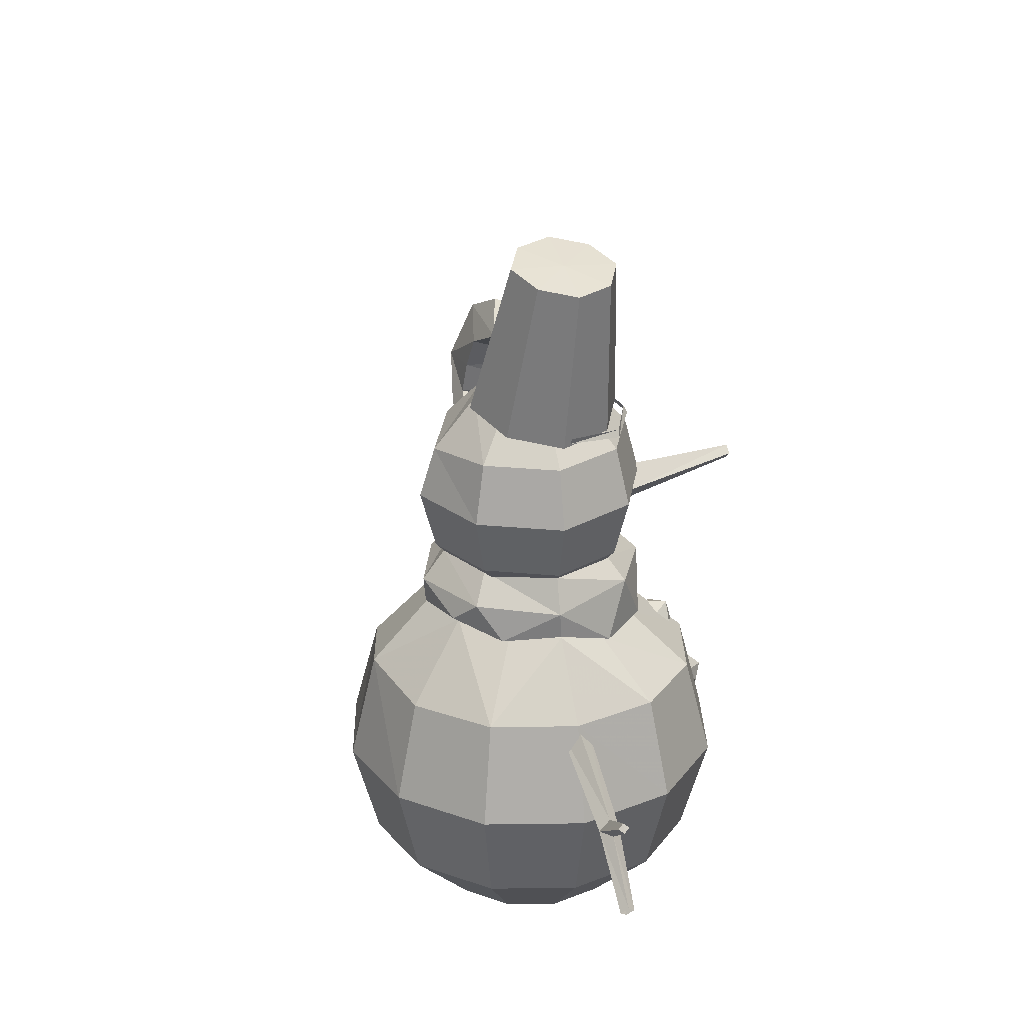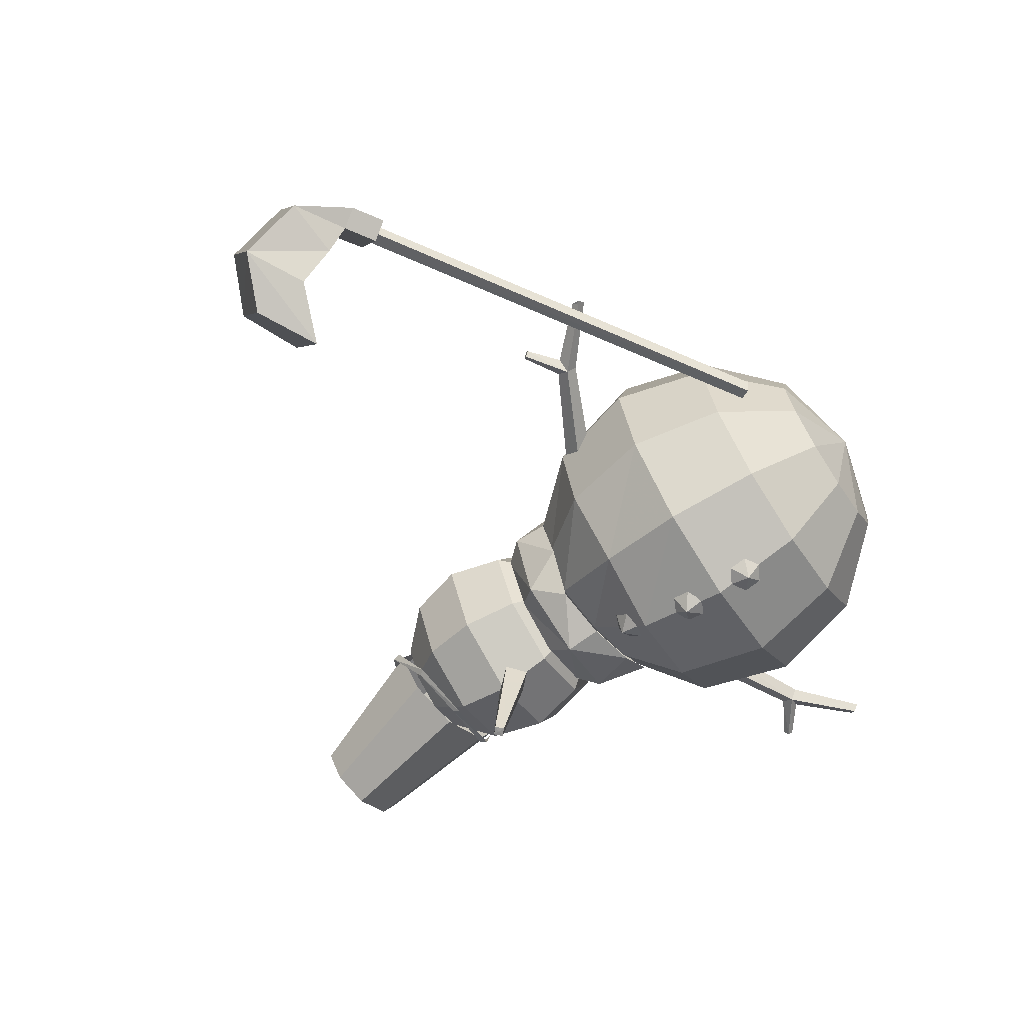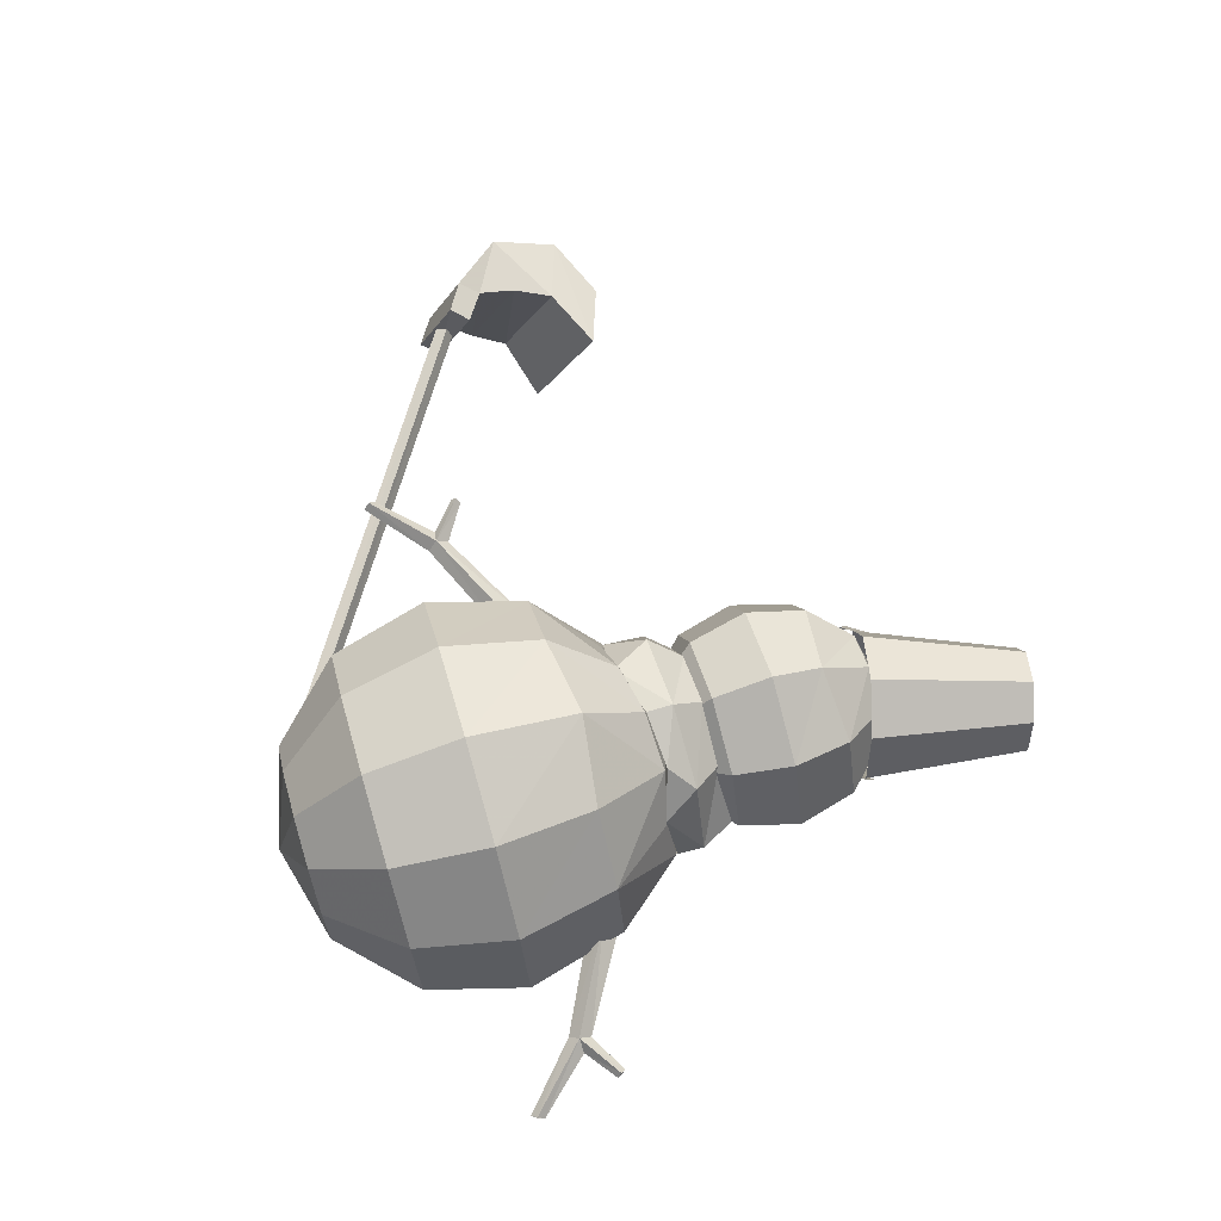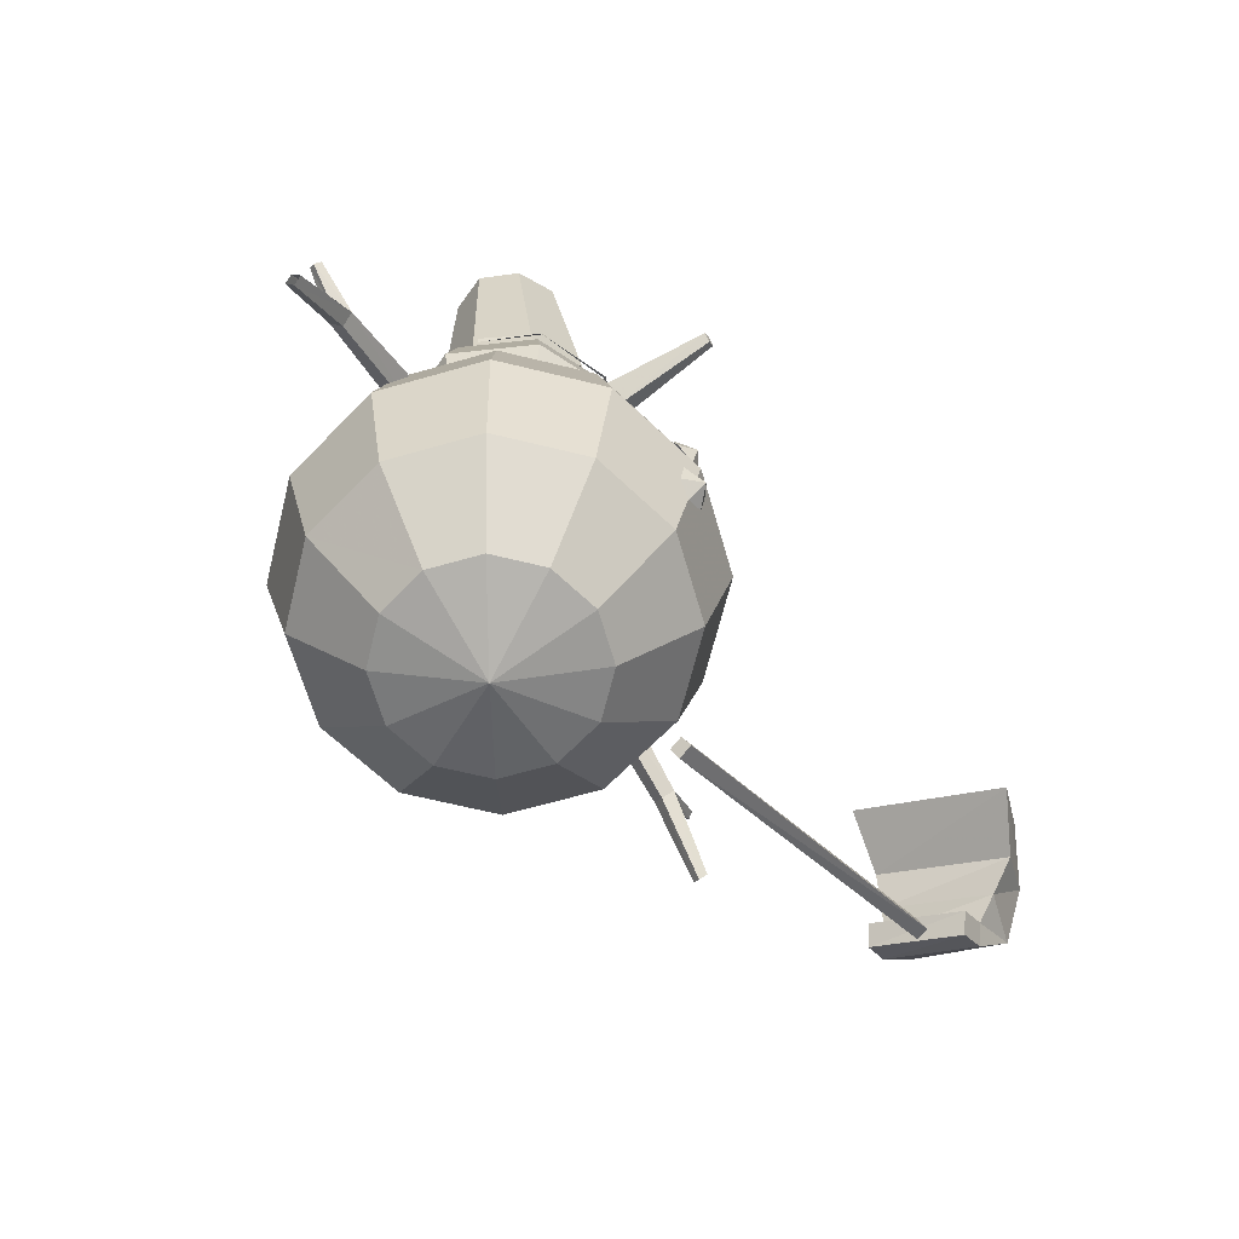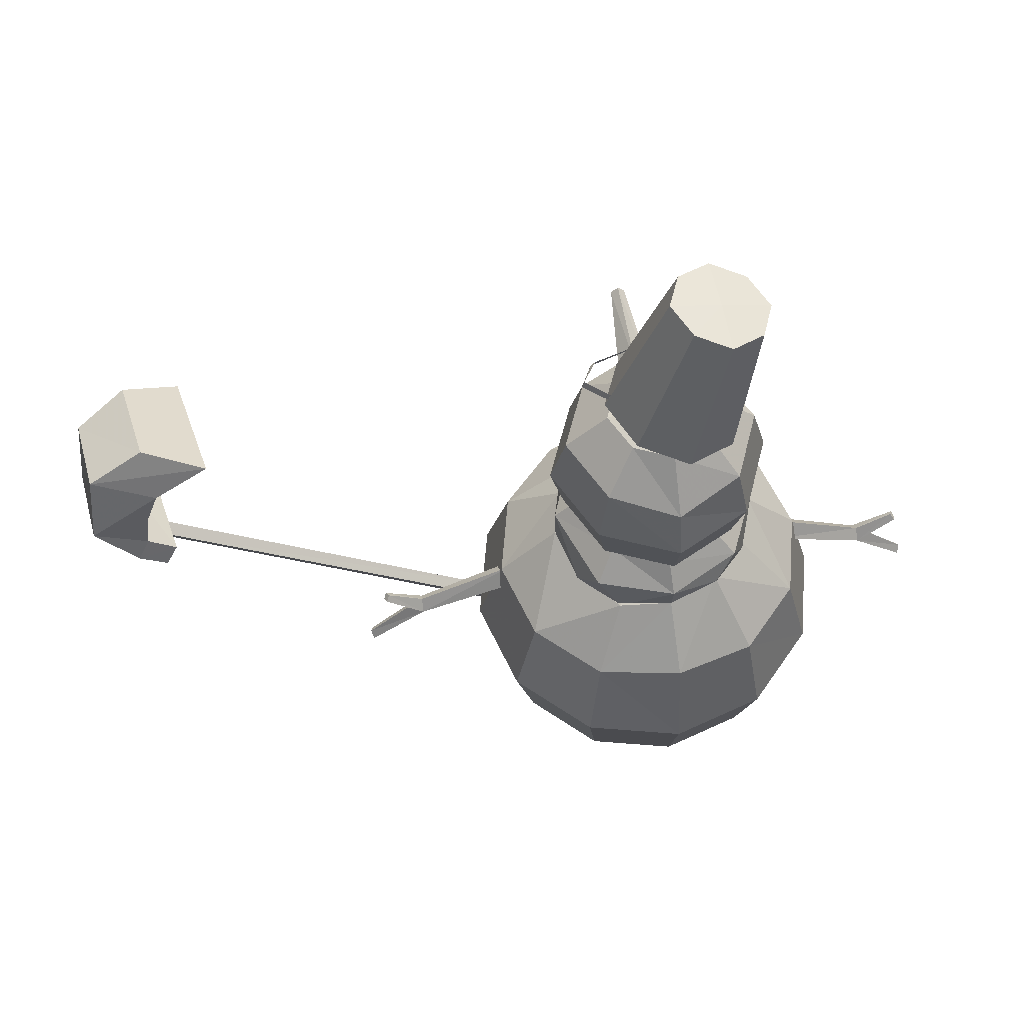
<metadata>
{"format":"obj","ext":"obj","renderer":"f3d","projection":"perspective","resolution":1024,"background":"white","views":[{"elev":26.7,"azim":-106.3,"up":"+Z"},{"elev":-67.7,"azim":123.5,"up":"+Y"},{"elev":70.7,"azim":-106.3,"up":"+Y"},{"elev":-65.4,"azim":-58.9,"up":"+Z"},{"elev":61.1,"azim":169.6,"up":"+Z"}]}
</metadata>
<code>
g Object04
v 0.01355 -0.01959 52.77
v 0.01355 5.054 51.41
v -3.452 3.446 51.41
v -5.06 -0.01959 51.41
v -3.452 -3.485 51.41
v 0.01355 -5.093 51.41
v 3.479 -3.485 51.41
v 5.087 -0.01959 51.41
v 3.479 3.446 51.41
v -5.989 5.983 47.7
v 0.01355 8.768 47
v -8.774 -0.0196 47.7
v -5.989 -6.022 47.7
v 0.01355 -8.807 47.7
v 6.016 -6.022 47.7
v 8.801 -0.01959 47.7
v 6.016 5.983 47.7
v -6.917 6.911 42.63
v 0.01355 10.13 42.63
v -10.13 -0.0196 42.63
v -6.917 -6.95 42.63
v 0.01355 -10.17 42.63
v 6.944 -6.95 42.63
v 10.16 -0.01959 42.63
v 6.944 6.911 42.63
v 0.01355 8.768 37.55
v -5.989 5.983 37.55
v -8.774 -0.0196 37.55
v -5.989 -6.022 37.55
v 0.01355 -8.807 37.55
v 6.016 -6.022 37.55
v 8.801 -0.01959 37.55
v 6.016 5.983 37.55
v -3.452 3.446 33.84
v 0.01355 5.054 33.84
v -5.06 -0.0196 33.84
v -3.452 -3.485 33.84
v 0.01355 -5.093 33.84
v 3.479 -3.485 33.84
v 5.087 -0.01959 33.84
v 3.479 3.446 33.84
v 0.01431 -0.01937 31.49
f 1 2 3
f 1 3 4
f 1 4 5
f 1 5 6
f 1 6 7
f 1 7 8
f 1 8 9
f 1 9 2
f 10 3 2
f 2 11 10
f 12 4 3
f 3 10 12
f 13 5 4
f 4 12 13
f 14 6 5
f 5 13 14
f 15 7 6
f 6 14 15
f 16 8 7
f 7 15 16
f 17 9 8
f 8 16 17
f 11 2 9
f 9 17 11
f 18 10 11
f 11 19 18
f 20 12 10
f 10 18 20
f 21 13 12
f 12 20 21
f 22 14 13
f 13 21 22
f 23 15 14
f 14 22 23
f 24 16 15
f 15 23 24
f 25 17 16
f 16 24 25
f 19 11 17
f 17 25 19
f 19 26 27
f 27 18 19
f 28 20 18
f 18 27 28
f 21 20 28
f 28 29 21
f 30 22 21
f 21 29 30
f 31 23 22
f 22 30 31
f 24 23 31
f 31 32 24
f 24 32 33
f 33 25 24
f 26 19 25
f 25 33 26
f 34 27 26
f 26 35 34
f 36 28 27
f 27 34 36
f 37 29 28
f 28 36 37
f 38 30 29
f 29 37 38
f 39 31 30
f 30 38 39
f 40 32 31
f 31 39 40
f 41 33 32
f 32 40 41
f 35 26 33
f 33 41 35
f 42 34 35
f 42 36 34
f 42 37 36
f 42 38 37
f 42 39 38
f 42 40 39
f 42 41 40
f 42 35 41
g Object01
v 47.47 -10.22 26.39
v 47 -10.58 27.08
v 47.59 -11.01 26.07
v 47.86 -9.913 25.8
v 47.33 -9.437 26.71
v 13.29 -8.129 4.843
v 12.76 -7.64 5.761
v 13.61 -6.97 4.478
v 13.07 -6.525 5.418
v 47.79 -6.212 28.62
v 48.54 -6.763 30.31
v 49.65 -5.921 28.63
v 47.14 -5.745 27.18
v 45.98 -6.512 28.65
v 48.28 -13.71 23.98
v 50.86 -13.94 25.6
v 47.21 -14.5 25.55
v 45.98 -6.512 28.65
v 49.81 -14.73 27.17
v 48.54 -6.763 30.31
v 45.98 -6.512 28.65
v 47.21 -14.5 25.55
v 49.81 -14.73 27.17
v 47.21 -14.5 25.55
v 48.54 -6.763 30.31
v 48.09 -7.154 33.54
v 53.37 -6.767 32.99
v 49.65 -5.921 28.63
v 53.37 -6.767 32.99
v 54.26 -15.3 29.72
v 49.18 -16.59 29.21
v 48.09 -7.154 33.54
v 49.81 -14.73 27.17
v 50.86 -13.94 25.6
v 54.26 -15.3 29.72
v 49.18 -16.59 29.21
v 46.76 -7.626 36.8
v 52.6 -9.105 38.73
v 52.6 -9.105 38.73
v 53.52 -17.69 35.3
v 48.55 -18.95 32.31
v 46.76 -7.626 36.8
v 53.52 -17.69 35.3
v 48.55 -18.95 32.31
v 41.58 -8.456 39.35
v 47.36 -10.2 41.29
v 47.36 -10.2 41.29
v 48.68 -20.01 37.28
v 43.54 -21.49 34.12
v 41.58 -8.456 39.35
v 48.68 -20.01 37.28
v 43.54 -21.49 34.12
v 41.58 -8.456 39.35
v 43.54 -21.49 34.12
f 43 44 45
f 43 45 46
f 43 46 47
f 43 47 44
f 48 45 44
f 44 49 48
f 50 46 45
f 45 48 50
f 51 47 46
f 46 50 51
f 49 44 47
f 47 51 49
f 50 48 49
f 49 51 50
f 52 53 54
f 52 54 55
f 52 55 56
f 52 56 53
f 57 55 54
f 54 58 57
f 59 60 55
f 55 57 59
f 61 62 63
f 63 64 61
f 58 65 66
f 66 57 58
f 67 68 69
f 69 70 67
f 58 54 71
f 71 72 58
f 62 61 73
f 73 74 62
f 75 76 77
f 77 78 75
f 69 68 79
f 79 80 69
f 72 71 81
f 81 82 72
f 74 73 83
f 83 84 74
f 78 77 85
f 85 86 78
f 80 79 87
f 87 88 80
f 82 81 89
f 89 90 82
f 84 83 91
f 91 92 84
f 85 93 94
f 94 86 85
f 89 95 96
f 96 90 89
g Object02
v -0.07019 -18.75 43.22
v -0.07787 -18.71 43.82
v -0.7142 -18.72 43.22
v -0.06274 -18.75 42.62
v 0.5736 -18.73 43.23
v -1.702 -9.159 41.4
v -0.7142 -18.72 43.22
v -0.07787 -18.71 43.82
v -0.07298 -9.104 43.1
v -0.03426 -9.228 39.74
v -0.06274 -18.75 42.62
v 1.536 -9.161 41.29
v 0.5736 -18.73 43.23
f 97 98 99
f 97 99 100
f 97 100 101
f 97 101 98
f 102 103 104
f 104 105 102
f 106 107 103
f 103 102 106
f 108 109 107
f 107 106 108
f 105 104 109
f 109 108 105
g Object03
v -5.655 -6.298 49.37
v -7.93 -1.32 50.09
v -7.806 -1.253 49.61
v -5.979 -6.286 48.8
v 0.05111 -8.674 48.92
v -0.08252 -9.004 48.32
v 4.735 -6.894 50
v 5.163 -6.906 49.45
v 6.524 -3.484 52.4
v 6.726 -3.482 51.61
v 4.632 -0.8937 53.62
v 4.71 -0.7728 52.98
f 110 111 112
f 112 113 110
f 114 110 113
f 113 115 114
f 116 114 115
f 115 117 116
f 118 116 117
f 117 119 118
f 120 118 119
f 119 121 120
g Pet_Xueren1
v 0.05443 -13.38 28.27
v -0.04944 -11.44 28.63
v -1.377 -11.99 28.02
v -1.399 -13.19 26.89
v 0.0188 -13.86 26.43
v 1.453 -13.19 26.84
v 1.475 -11.99 27.97
v 0.1799 -0.0196 34.21
v 0.1343 9.716 31.86
v -4.546 7.938 32.17
v -7.991 4.29 31.47
v -9.675 -0.01974 31.81
v -8.249 -4.329 30.39
v -4.575 -7.914 30.67
v 0.1236 -8.638 31.3
v 4.823 -7.484 31.94
v 8.24 -4.329 31.23
v 9.498 -0.01968 31.34
v 8.226 4.29 30.5
v 4.804 8.707 30.96
v 0.03206 14.77 26.59
v -7.378 12.78 25.7
v -12.79 7.373 25.75
v -14.77 -2e-06 25.77
v -12.79 -7.412 25.75
v -7.378 -12.82 25.7
v 0.01351 -14.8 25.63
v 7.401 -12.82 25.14
v 12.82 -7.412 25.51
v 14.8 -1e-06 25.49
v 12.82 7.373 25.51
v 7.405 12.78 25.56
v -8.523 14.77 17.09
v 0.01355 17.05 17.09
v -14.77 8.516 17.09
v -17.06 -2e-06 17.09
v -14.77 -8.556 17.09
v -8.523 -14.8 17.09
v 0.01355 -17.09 17.09
v 8.55 -14.8 17.09
v 14.8 -8.556 17.09
v 17.09 -1e-06 17.09
v 14.8 8.516 17.09
v 8.55 14.77 17.09
v 0.01355 14.77 8.558
v -7.379 12.78 8.558
v -12.79 7.373 8.558
v -14.77 -1e-06 8.558
v -12.79 -7.412 8.558
v -7.379 -12.82 8.558
v 0.01355 -14.8 8.558
v 7.406 -12.82 8.558
v 12.82 -7.412 8.558
v 14.8 0 8.558
v 12.82 7.373 8.558
v 7.406 12.78 8.558
v -4.254 7.373 2.309
v 0.01355 8.516 2.309
v -7.379 4.248 2.309
v -8.523 -0.01957 2.309
v -7.379 -4.288 2.309
v -4.254 -7.412 2.309
v 0.01355 -8.556 2.309
v 4.282 -7.412 2.309
v 7.406 -4.288 2.309
v 8.55 -0.01953 2.309
v 7.406 4.248 2.309
v 4.282 7.373 2.309
v 0.01355 -0.0196 0.02217
v -6.513 6.835 34.33
v -4.758 5.601 36.76
v 0.187 7.986 36.76
v 0.06492 9.978 34.2
v -9.788 0.1532 34.18
v -8.299 -0.02061 37.05
v -6.48 -6.927 34.86
v -5.135 -5.67 36.76
v 0.06733 -10.26 34.44
v 0.187 -7.938 36.76
v 5.132 -5.486 36.76
v 6.706 -7.004 34.88
v 7.676 -0.02065 36.76
v 9.543 -0.04677 34.68
v 6.79 7.496 34
v 5.132 5.489 36.76
v 0.06492 9.978 34.2
v 0.187 7.986 36.76
v -8.378 -4.918 30.23
v -9.669 -0.02219 31.9
v -4.583 -8.932 30.41
v 0.1118 -9.814 31.14
v 4.805 -8.502 31.81
v 8.215 -4.918 31.01
v 9.478 -0.0219 31.43
v 8.207 4.874 30.59
v 4.78 8.458 30.54
v 0.1274 9.769 31.95
v -4.545 8.458 32.36
v 0.1274 9.769 31.95
v -7.991 4.874 31.31
v 0.00332 -16.96 21.01
v 0.003324 -15.58 22.26
v -1.423 -15.63 21.47
v -1.423 -16.1 19.89
v 0.003324 -16.44 19.1
v 1.429 -16.1 19.89
v 1.375 -15.55 21.47
v 0.00332 -17.42 13.9
v 0.003319 -16.67 15.76
v -1.423 -16.49 14.96
v -1.423 -16.13 13.36
v 0.003323 -15.94 12.55
v 1.429 -16.13 13.36
v 1.429 -16.49 14.96
v 14.01 -0.1115 25.47
v 13.43 -1.348 24.32
v 22.8 -1.429 19.73
v 22.87 -0.5278 20.77
v 12.94 -0.08617 23.16
v 22.48 -0.509 18.93
v 13.5 1.11 24.2
v 22.93 0.3993 19.75
v 24.04 -0.4799 19.86
v 28.08 -1.141 15
v 28.35 -0.5248 15.51
v 27.85 -0.512 14.46
v 28.14 0.1041 14.98
v 26.4 -1.002 22.45
v 26.15 -0.5247 22.76
v 26.44 -0.03346 22.42
v 26.66 -0.5245 22.06
v -12.93 -1.348 24.7
v -13.56 -0.1115 25.83
v -22.23 -0.5278 20.78
v -22.12 -1.429 19.74
v -12.4 -0.08618 23.56
v -21.76 -0.509 18.95
v -13 1.11 24.58
v -22.24 0.3993 19.75
v -27.28 -1.141 14.79
v -23.36 -0.4799 19.82
v -27.57 -0.5248 15.29
v -27.03 -0.512 14.26
v -27.34 0.1041 14.77
v -25.82 -1.002 22.31
v -25.59 -0.5247 22.63
v -25.86 -0.03346 22.27
v -26.06 -0.5245 21.91
v -4.642 -1.484 64.56
v -4.575 3.14 64.7
v -7.656 1.711 63.88
v -9.086 -1.435 63.37
v -7.657 -4.618 63.55
v -4.578 -6.126 64.22
v -1.497 -4.697 65.03
v -0.06648 -1.551 65.54
v -1.495 1.631 65.37
v -5.669 3.805 49.92
v -7.656 1.711 63.88
v -4.575 3.14 64.7
v -1.263 5.849 51.09
v -7.714 -0.693 49.19
v -9.086 -1.435 63.37
v -5.671 -5.244 49.44
v -7.657 -4.618 63.55
v -1.267 -7.401 50.39
v -4.578 -6.126 64.22
v 3.138 -5.358 51.56
v -1.497 -4.697 65.03
v 5.184 -0.8592 52.29
v -0.06648 -1.551 65.54
v 3.141 3.692 52.04
v -1.495 1.631 65.37
v -12.1 -1.341 25.15
v -12.77 -0.0736 26.29
v -11.55 -0.04776 23.98
v -12.16 1.174 25.02
v 13.2 -0.07365 25.9
v 12.57 -1.341 24.73
v 12.08 -0.04772 23.54
v 12.64 1.174 24.6
f 122 123 124
f 122 124 125
f 122 125 126
f 122 126 127
f 122 127 128
f 122 128 123
f 129 130 131
f 129 131 132
f 129 132 133
f 129 133 134
f 129 134 135
f 129 135 136
f 129 136 137
f 129 137 138
f 129 138 139
f 129 139 140
f 129 140 141
f 129 141 130
f 131 130 142
f 142 143 131
f 144 132 131
f 131 143 144
f 133 132 144
f 144 145 133
f 146 134 133
f 133 145 146
f 147 135 134
f 134 146 147
f 148 136 135
f 135 147 148
f 149 137 136
f 136 148 149
f 150 138 137
f 137 149 150
f 151 139 138
f 138 150 151
f 152 140 139
f 139 151 152
f 141 140 152
f 152 153 141
f 130 141 153
f 153 142 130
f 154 143 142
f 142 155 154
f 156 144 143
f 143 154 156
f 157 145 144
f 144 156 157
f 158 146 145
f 145 157 158
f 159 147 146
f 146 158 159
f 160 148 147
f 147 159 160
f 161 149 148
f 148 160 161
f 162 150 149
f 149 161 162
f 163 151 150
f 150 162 163
f 164 152 151
f 151 163 164
f 165 153 152
f 152 164 165
f 155 142 153
f 153 165 155
f 154 155 166
f 166 167 154
f 168 156 154
f 154 167 168
f 169 157 156
f 156 168 169
f 170 158 157
f 157 169 170
f 171 159 158
f 158 170 171
f 172 160 159
f 159 171 172
f 173 161 160
f 160 172 173
f 174 162 161
f 161 173 174
f 163 162 174
f 174 175 163
f 176 164 163
f 163 175 176
f 177 165 164
f 164 176 177
f 166 155 165
f 165 177 166
f 178 167 166
f 166 179 178
f 180 168 167
f 167 178 180
f 181 169 168
f 168 180 181
f 182 170 169
f 169 181 182
f 183 171 170
f 170 182 183
f 184 172 171
f 171 183 184
f 185 173 172
f 172 184 185
f 186 174 173
f 173 185 186
f 187 175 174
f 174 186 187
f 188 176 175
f 175 187 188
f 189 177 176
f 176 188 189
f 179 166 177
f 177 189 179
f 190 178 179
f 190 180 178
f 190 181 180
f 190 182 181
f 190 183 182
f 190 184 183
f 190 185 184
f 190 186 185
f 190 187 186
f 190 188 187
f 190 189 188
f 190 179 189
f 191 192 193
f 193 194 191
f 195 196 192
f 192 191 195
f 197 198 196
f 196 195 197
f 199 200 198
f 198 197 199
f 201 200 199
f 199 202 201
f 203 201 202
f 202 204 203
f 204 205 206
f 206 203 204
f 207 208 206
f 206 205 207
f 209 197 195
f 195 210 209
f 197 209 211
f 199 197 211
f 211 212 199
f 213 202 199
f 199 212 213
f 202 213 214
f 204 202 214
f 214 215 204
f 216 205 204
f 204 215 216
f 205 216 217
f 207 205 217
f 217 218 207
f 219 191 194
f 194 220 219
f 191 219 221
f 195 191 221
f 221 210 195
f 222 223 224
f 222 224 225
f 222 225 226
f 222 226 227
f 222 227 228
f 222 228 223
f 229 230 231
f 229 231 232
f 229 232 233
f 229 233 234
f 229 234 235
f 229 235 230
f 236 237 238
f 238 239 236
f 240 241 238
f 238 237 240
f 240 242 243
f 243 241 240
f 236 239 243
f 243 242 236
f 244 238 245
f 245 246 244
f 238 241 247
f 247 245 238
f 241 243 248
f 248 247 241
f 243 244 246
f 246 248 243
f 239 238 249
f 249 250 239
f 243 239 250
f 250 251 243
f 238 244 252
f 252 249 238
f 244 243 251
f 251 252 244
f 250 249 252
f 252 251 250
f 253 254 255
f 255 256 253
f 257 253 256
f 256 258 257
f 259 257 258
f 258 260 259
f 259 260 255
f 255 254 259
f 261 256 262
f 262 263 261
f 264 258 256
f 256 261 264
f 265 260 258
f 258 264 265
f 263 262 260
f 260 265 263
f 266 256 255
f 255 267 266
f 267 255 260
f 260 268 267
f 269 262 256
f 256 266 269
f 268 260 262
f 262 269 268
f 269 266 267
f 267 268 269
f 270 271 272
f 270 272 273
f 270 273 274
f 270 274 275
f 270 275 276
f 270 276 277
f 270 277 278
f 270 278 271
f 279 280 281
f 281 282 279
f 283 284 280
f 280 279 283
f 285 286 284
f 284 283 285
f 287 288 286
f 286 285 287
f 289 290 288
f 288 287 289
f 291 292 290
f 290 289 291
f 293 294 292
f 292 291 293
f 282 281 294
f 294 293 282
f 295 296 254
f 254 253 295
f 297 295 253
f 253 257 297
f 298 297 257
f 257 259 298
f 254 296 298
f 298 259 254
f 236 299 300
f 300 237 236
f 237 300 301
f 301 240 237
f 301 302 242
f 242 240 301
f 302 299 236
f 236 242 302

</code>
